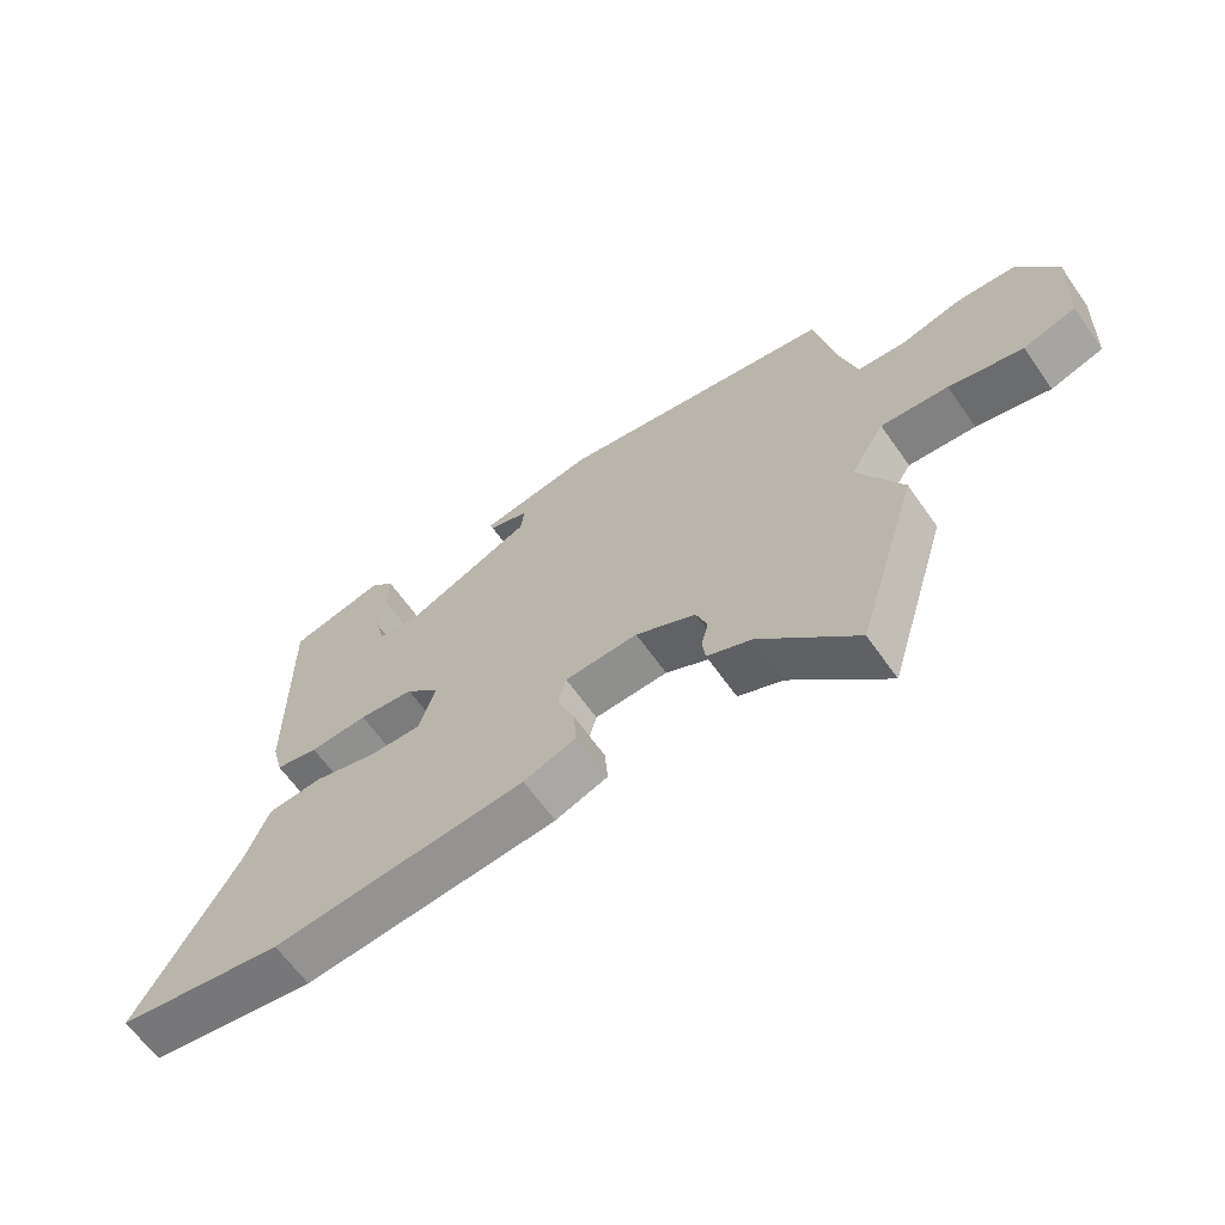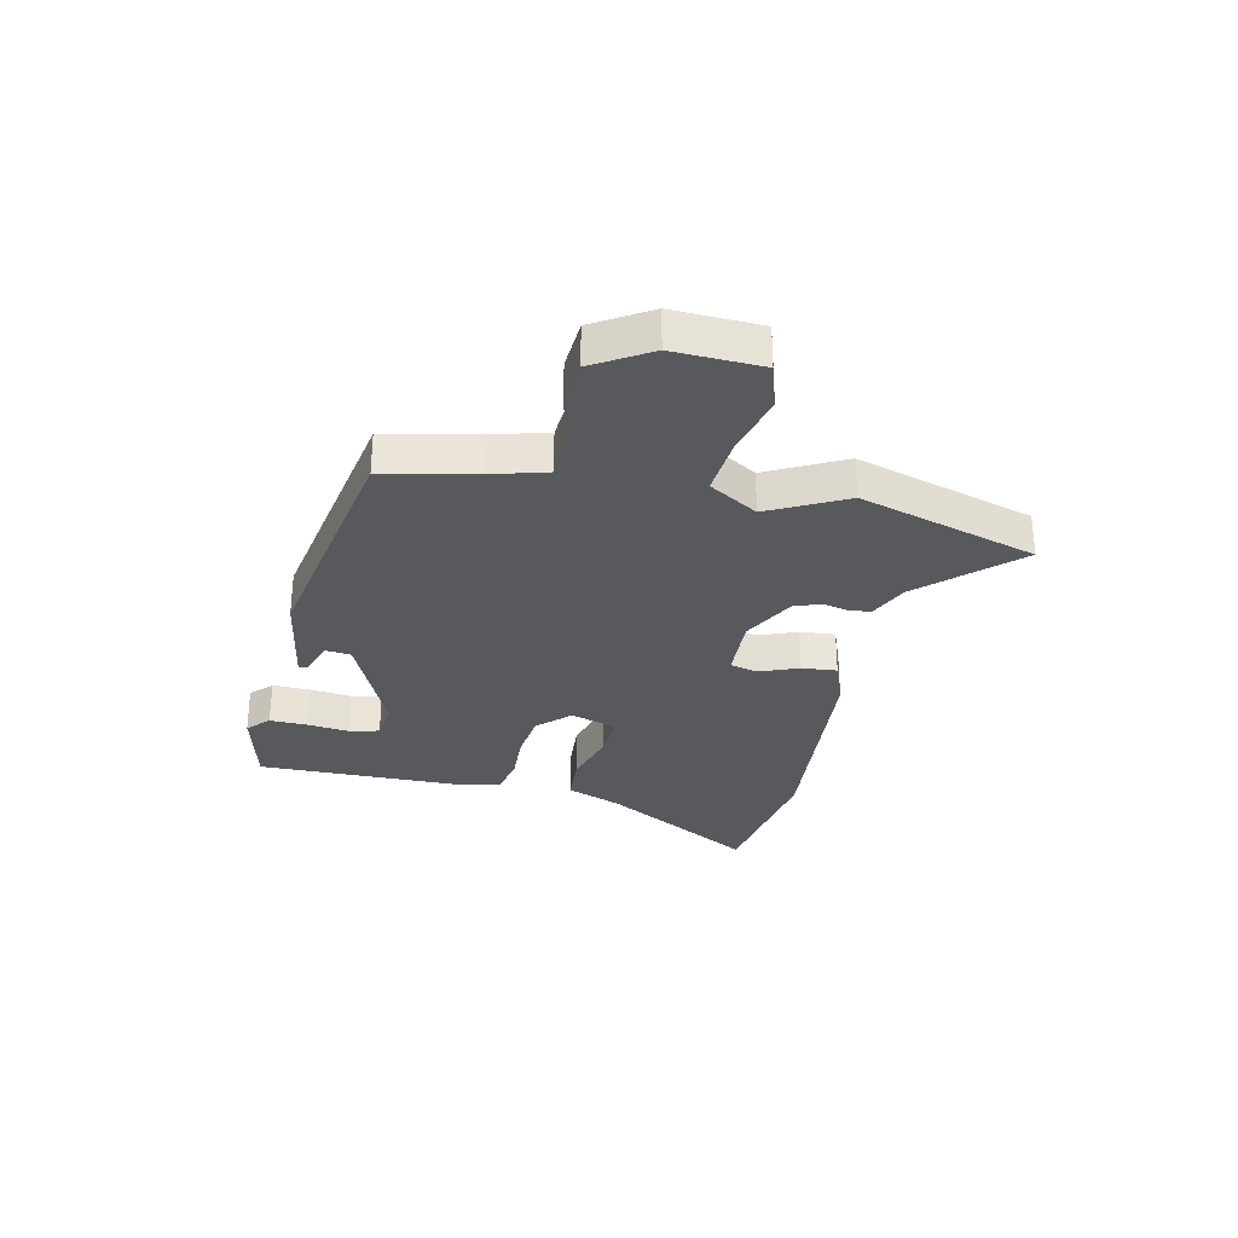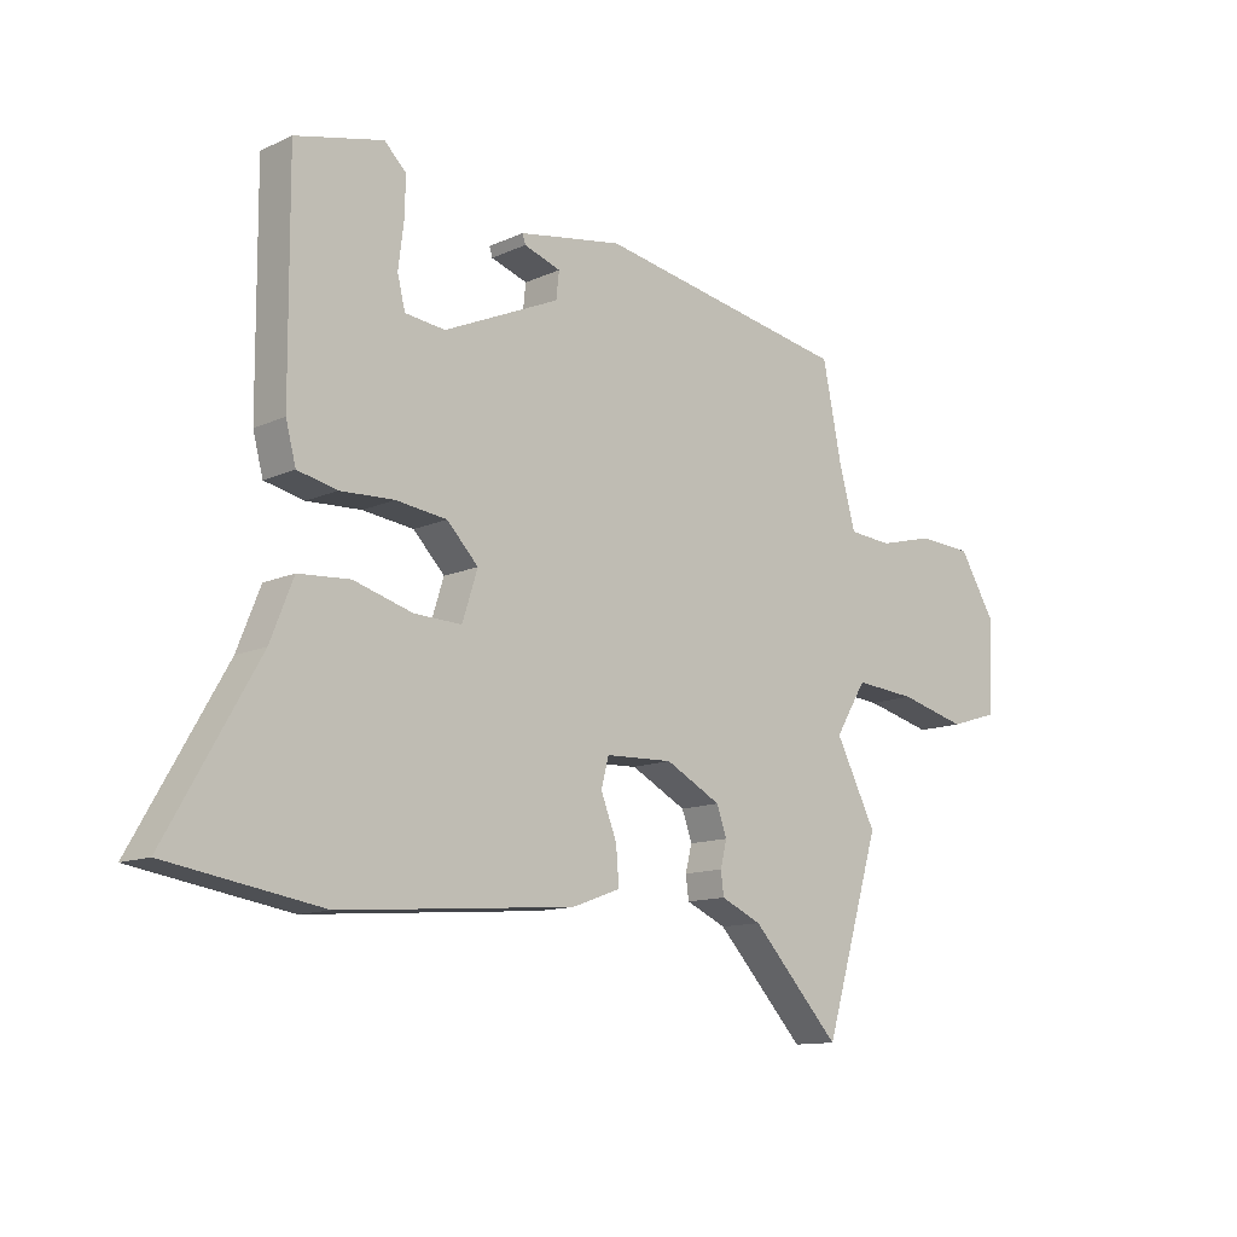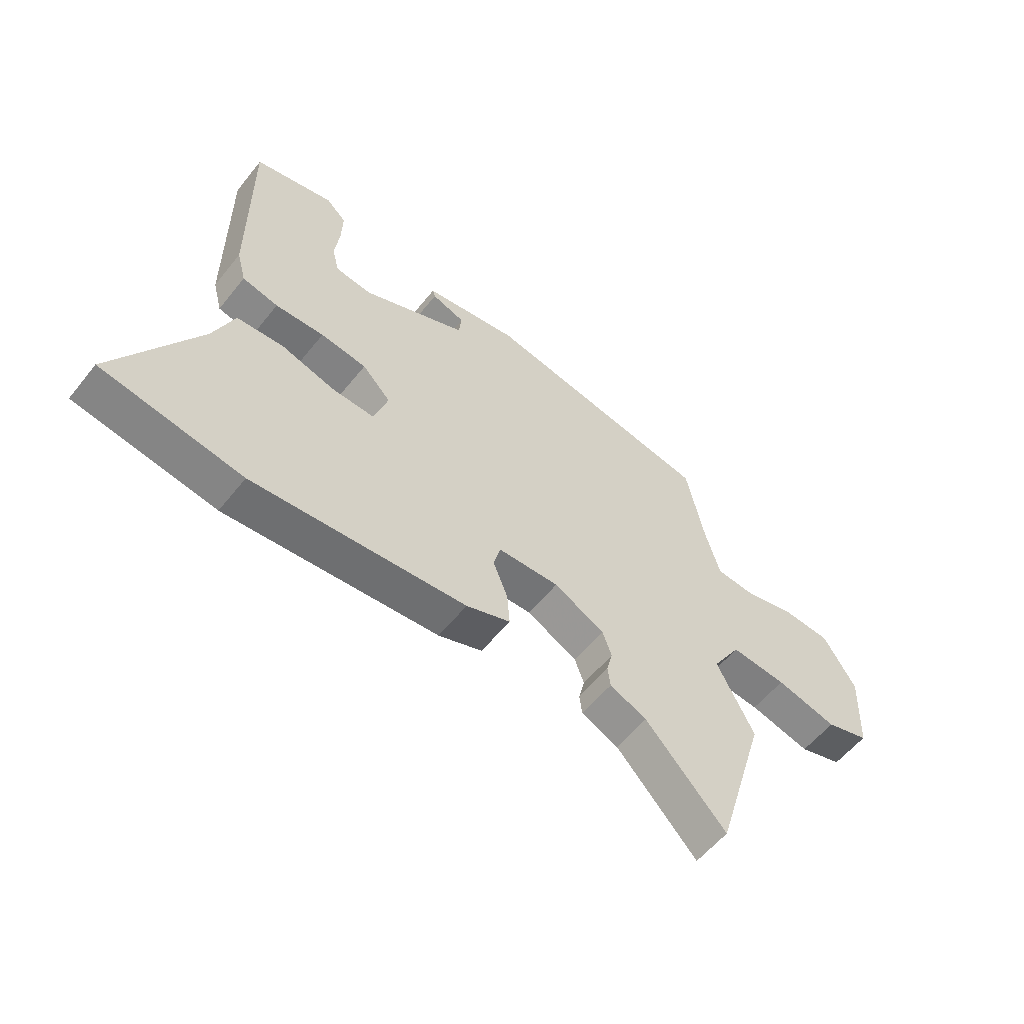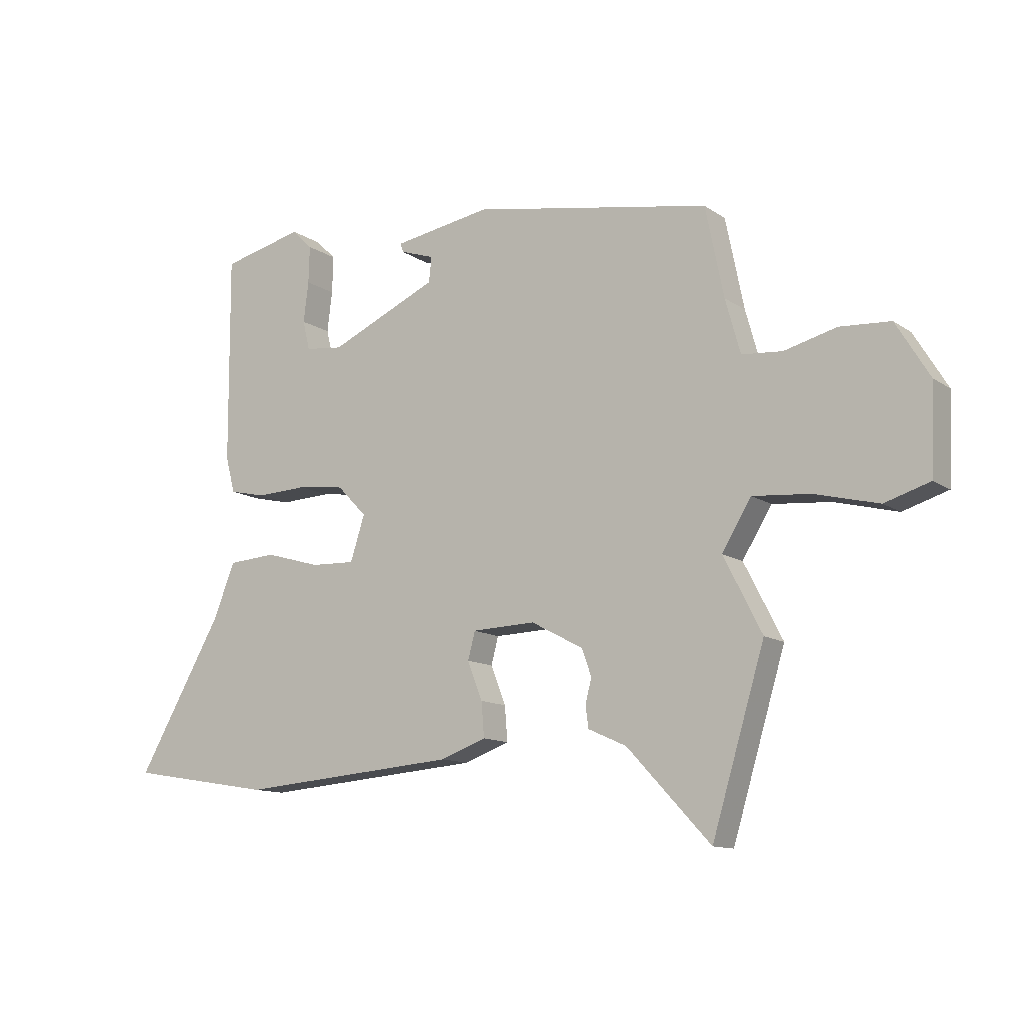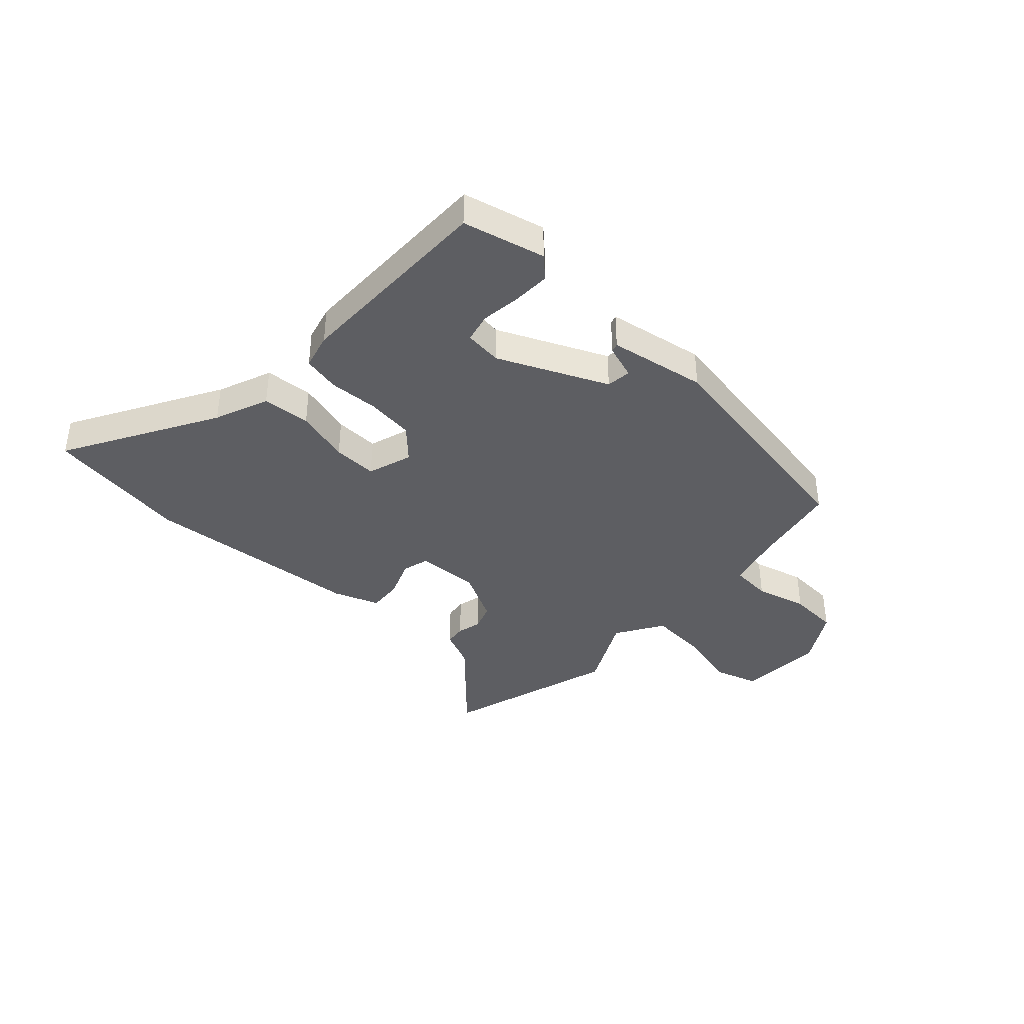
<metadata>
{"format":"obj","ext":"obj","renderer":"f3d","projection":"perspective","resolution":1024,"background":"white","views":[{"elev":-63.8,"azim":35.1,"up":"+Z"},{"elev":-30.1,"azim":77.8,"up":"+Y"},{"elev":-12.1,"azim":-43.0,"up":"+Z"},{"elev":-57.2,"azim":-38.2,"up":"+Z"},{"elev":-12.0,"azim":33.1,"up":"+Z"},{"elev":-38.7,"azim":-42.6,"up":"+Y"}]}
</metadata>
<code>
v 0.554 0.07 -0.322
v 0.459 0.07 -0.637
v 0.309 0.07 -0.476
v 0.24 0.07 -0.445
v 0.235 0.07 -0.406
v 0.246 0.07 -0.362
v 0.229 0.07 -0.314
v 0.135 0.07 -0.264
v 0.021 0.07 -0.268
v 0.008 0.07 -0.317
v 0.035 0.07 -0.386
v 0.04 0.07 -0.448
v -0.042 0.07 -0.478
v -0.439 0.07 -0.51
v -0.7 0.07 -0.467
v -0.545 0.07 -0.197
v -0.506 0.07 -0.099
v -0.419 0.07 -0.093
v -0.319 0.07 -0.122
v -0.239 0.07 -0.125
v -0.213 0.07 -0.044
v -0.266 0.07 0.011
v -0.352 0.07 0.022
v -0.443 0.07 0.018
v -0.51 0.07 0.033
v -0.527 0.07 0.098
v -0.529 0.07 0.47
v -0.381 0.07 0.505
v -0.344 0.07 0.469
v -0.346 0.07 0.402
v -0.355 0.07 0.329
v -0.342 0.07 0.276
v -0.274 0.07 0.268
v -0.078 0.07 0.355
v -0.073 0.07 0.4
v -0.135 0.07 0.421
v -0.14 0.07 0.437
v 0.036 0.07 0.466
v 0.466 0.07 0.388
v 0.499 0.07 0.226
v 0.526 0.07 0.129
v 0.599 0.07 0.123
v 0.693 0.07 0.147
v 0.784 0.07 0.141
v 0.844 0.07 0.042
v 0.837 0.07 -0.114
v 0.756 0.07 -0.139
v 0.642 0.07 -0.11
v 0.538 0.07 -0.101
v 0.485 0.07 -0.187
v 0.554 0 -0.322
v 0.459 0 -0.637
v 0.309 0 -0.476
v 0.24 0 -0.445
v 0.235 0 -0.406
v 0.246 0 -0.362
v 0.229 0 -0.314
v 0.135 0 -0.264
v 0.021 0 -0.268
v 0.008 0 -0.317
v 0.035 0 -0.386
v 0.04 0 -0.448
v -0.042 0 -0.478
v -0.439 0 -0.51
v -0.7 0 -0.467
v -0.545 0 -0.197
v -0.506 0 -0.099
v -0.419 0 -0.093
v -0.319 0 -0.122
v -0.239 0 -0.125
v -0.213 0 -0.044
v -0.266 0 0.011
v -0.352 0 0.022
v -0.443 0 0.018
v -0.51 0 0.033
v -0.527 0 0.098
v -0.529 0 0.47
v -0.381 0 0.505
v -0.344 0 0.469
v -0.346 0 0.402
v -0.355 0 0.329
v -0.342 0 0.276
v -0.274 0 0.268
v -0.078 0 0.355
v -0.073 0 0.4
v -0.135 0 0.421
v -0.14 0 0.437
v 0.036 0 0.466
v 0.466 0 0.388
v 0.499 0 0.226
v 0.526 0 0.129
v 0.599 0 0.123
v 0.693 0 0.147
v 0.784 0 0.141
v 0.844 0 0.042
v 0.837 0 -0.114
v 0.756 0 -0.139
v 0.642 0 -0.11
v 0.538 0 -0.101
v 0.485 0 -0.187
f 45 46 47 48
f 45 48 49
f 42 43 44 45
f 41 42 45 49
f 40 41 49 50
f 38 39 40 50
f 35 36 37 38
f 34 35 38 50
f 28 29 30 31
f 26 27 28 31
f 26 31 32
f 23 24 25 26
f 22 23 26 32
f 21 22 32 33
f 16 17 18 19
f 16 19 20
f 15 16 20
f 14 15 20
f 13 14 20
f 10 11 12 13
f 9 10 13 20
f 8 9 20 21
f 3 4 5 6
f 3 6 7
f 2 3 7
f 1 2 7
f 21 33 34 50
f 8 21 50
f 1 7 8 50
f 98 97 96 95
f 99 98 95
f 95 94 93 92
f 99 95 92 91
f 100 99 91 90
f 100 90 89 88
f 88 87 86 85
f 100 88 85 84
f 81 80 79 78
f 81 78 77 76
f 82 81 76
f 76 75 74 73
f 82 76 73 72
f 83 82 72 71
f 69 68 67 66
f 70 69 66
f 70 66 65
f 70 65 64
f 70 64 63
f 63 62 61 60
f 70 63 60 59
f 71 70 59 58
f 56 55 54 53
f 57 56 53
f 57 53 52
f 57 52 51
f 100 84 83 71
f 100 71 58
f 100 58 57 51
f 1 51 52 2
f 2 52 53 3
f 3 53 54 4
f 4 54 55 5
f 5 55 56 6
f 6 56 57 7
f 7 57 58 8
f 8 58 59 9
f 9 59 60 10
f 10 60 61 11
f 11 61 62 12
f 12 62 63 13
f 13 63 64 14
f 14 64 65 15
f 15 65 66 16
f 16 66 67 17
f 17 67 68 18
f 18 68 69 19
f 19 69 70 20
f 20 70 71 21
f 21 71 72 22
f 22 72 73 23
f 23 73 74 24
f 24 74 75 25
f 25 75 76 26
f 26 76 77 27
f 27 77 78 28
f 28 78 79 29
f 29 79 80 30
f 30 80 81 31
f 31 81 82 32
f 32 82 83 33
f 33 83 84 34
f 34 84 85 35
f 35 85 86 36
f 36 86 87 37
f 37 87 88 38
f 38 88 89 39
f 39 89 90 40
f 40 90 91 41
f 41 91 92 42
f 42 92 93 43
f 43 93 94 44
f 44 94 95 45
f 45 95 96 46
f 46 96 97 47
f 47 97 98 48
f 48 98 99 49
f 49 99 100 50
f 50 100 51 1

</code>
